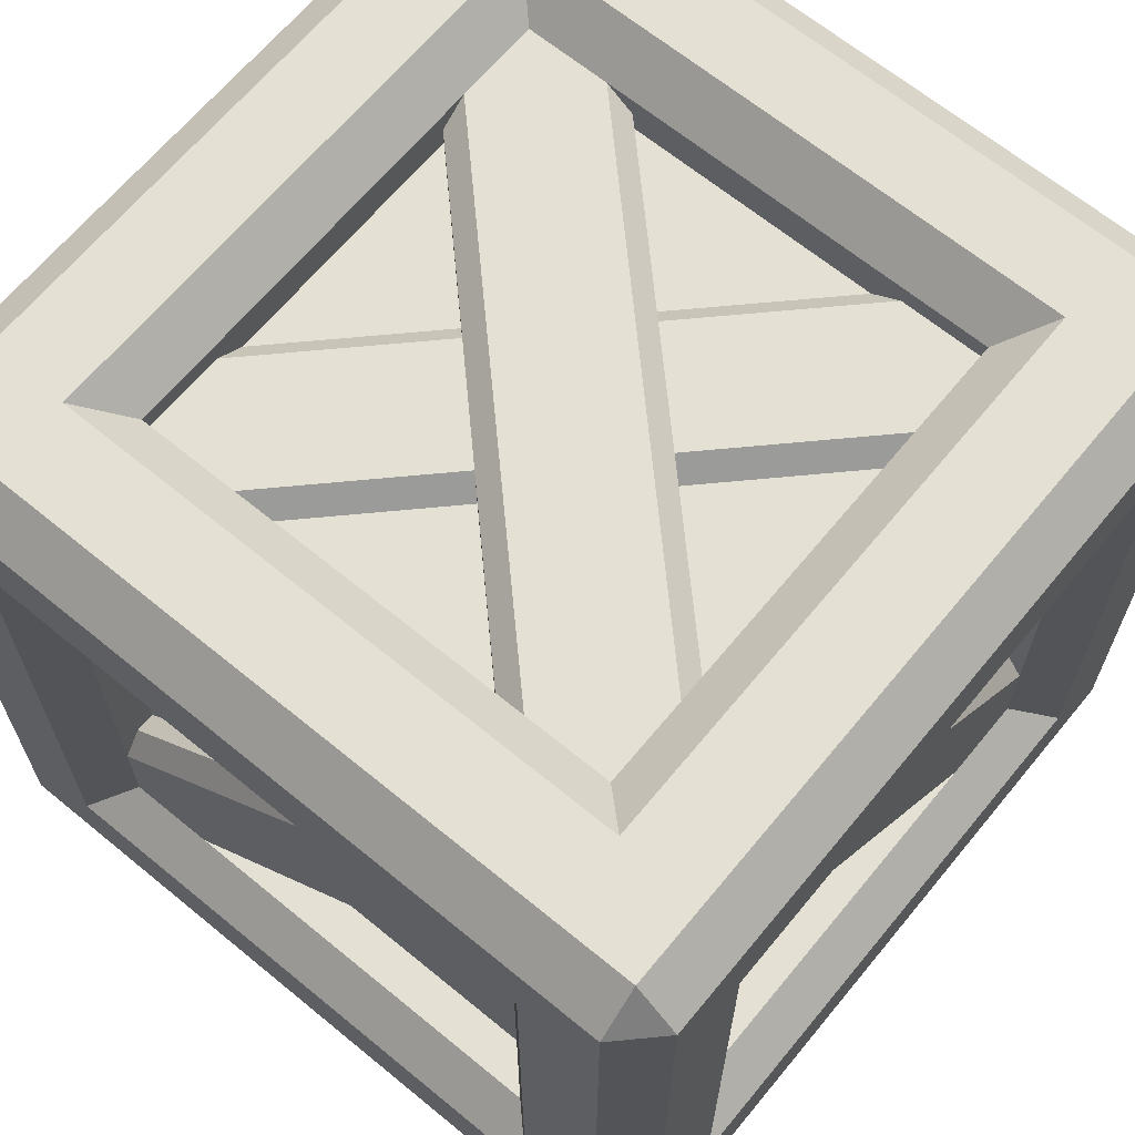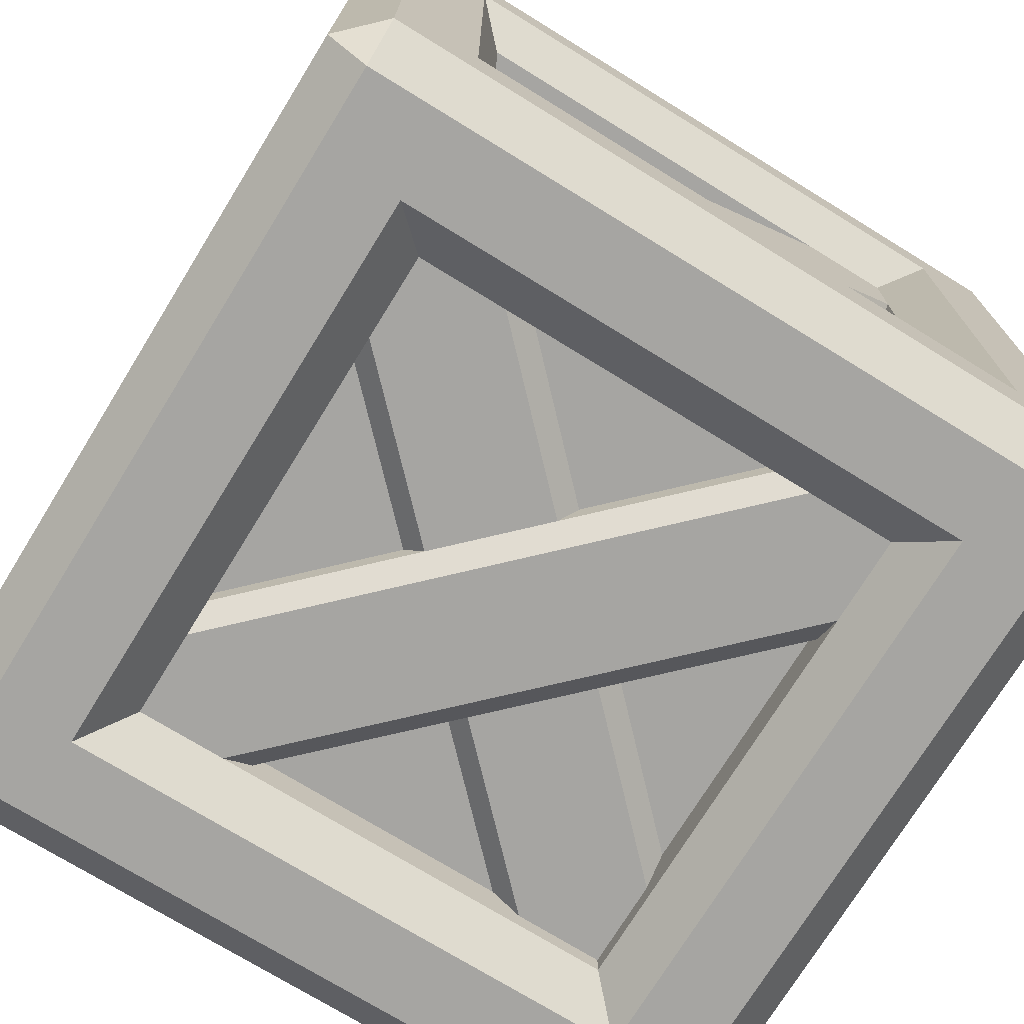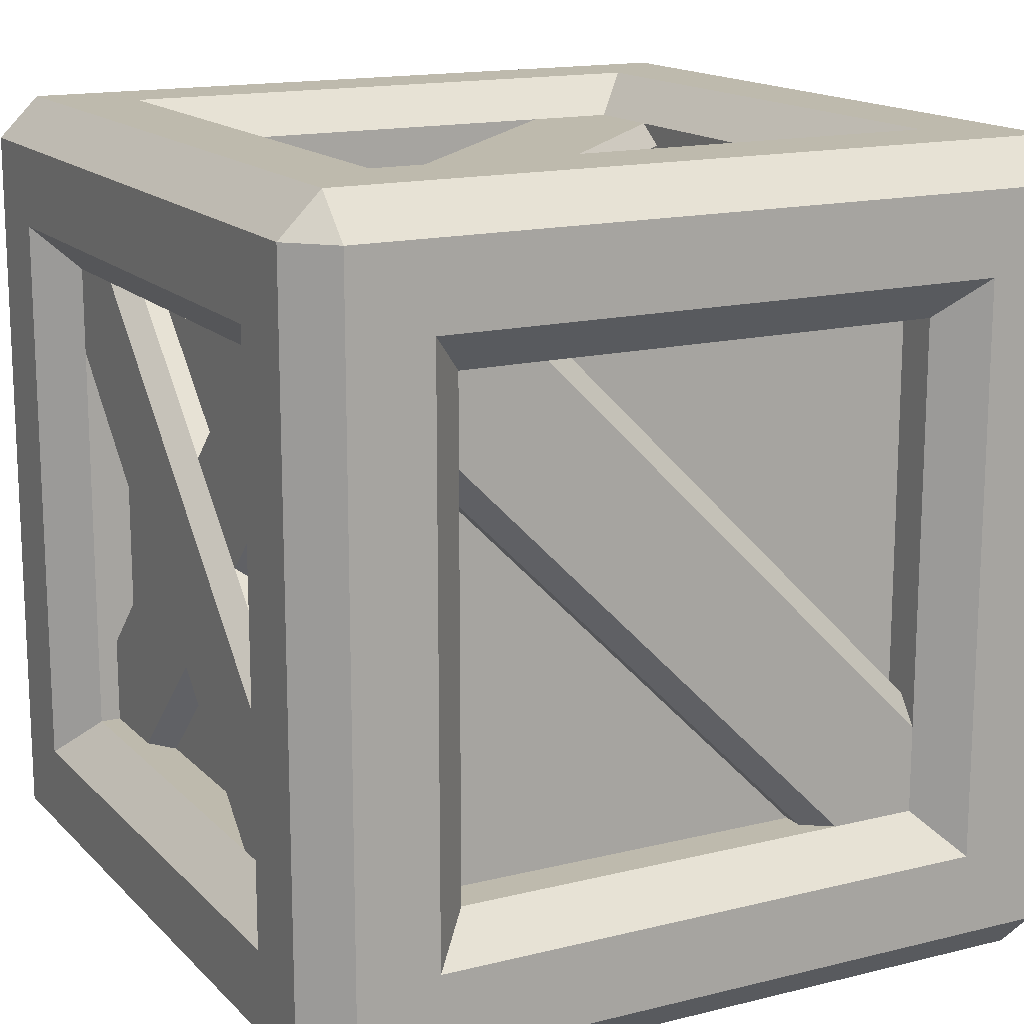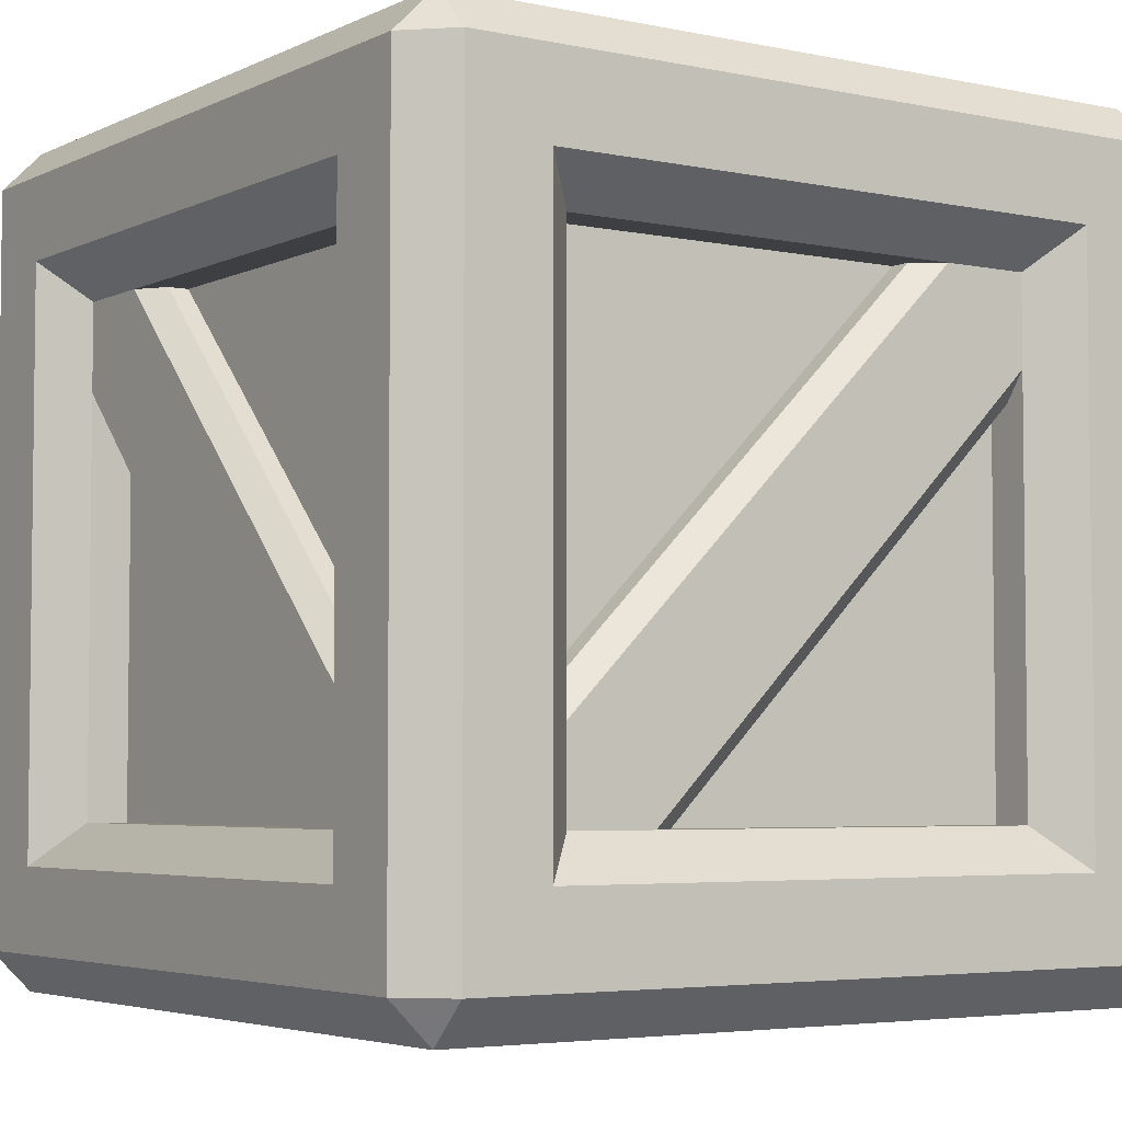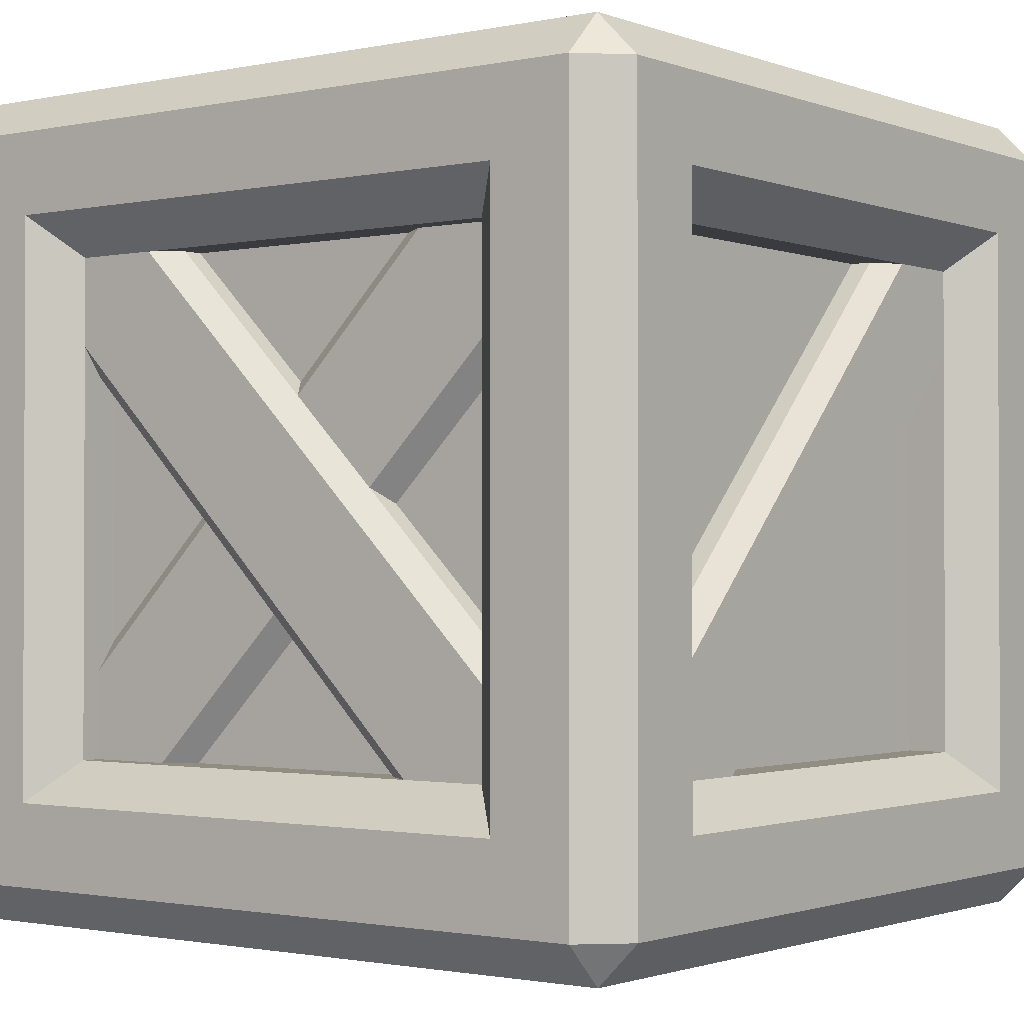
<metadata>
{"format":"obj","ext":"obj","renderer":"f3d","projection":"perspective","resolution":1024,"background":"white","views":[{"elev":65.9,"azim":-140.5,"up":"+Y"},{"elev":-73.6,"azim":58.4,"up":"+Y"},{"elev":15.4,"azim":62.2,"up":"+Z"},{"elev":-4.3,"azim":55.7,"up":"+Y"},{"elev":-1.3,"azim":-142.9,"up":"+Z"}]}
</metadata>
<code>
o Wood_Dark
g Wood_Dark
v -0.01768 0.925 0.1237
v 0.1586 0.925 0.3
v 0.1586 0.9 0.3
v 0 0.9 0.1414
v -0.1586 0.9 0.3
v -0.1939 0.925 0.3
v -0.3 0.925 0.3
v -0.3 0.925 0.1939
v -0.1237 0.925 0.01768
v -0.3 0.9 0.1586
v -0.1414 0.9 -0
v -0.3 0.9 -0.1586
v -0.3 0.925 -0.1586
v -0.3 0.95 -0.1939
v -0.3 0.95 0.3
v -0.3 0.95 -0.3
v -0.35 1 -0.35
v -0.35 1 0.35
v -0.35 1 -0
v 0.35 1 0.35
v 0.3 0.95 0.3
v 0.1939 0.95 0.3
v 0.35 1 -0.35
v 0.3 0.95 -0.3
v 0.3 0.95 0.1939
v 0.35 1 -0
v 0.3 0.925 -0.1939
v 0.3 0.925 -0.3
v 0.3 0.925 0.1586
v 0.3 0.9 0.1586
v 0.3 0.9 -0.1586
v 0.1237 0.925 -0.01768
v 0.1414 0.9 -0
v 0.01768 0.925 -0.1237
v -0.1586 0.925 -0.3
v -0.1939 0.95 -0.3
v -0.1586 0.9 -0.3
v 0 0.9 -0.1414
v 0.1586 0.9 -0.3
v 0.1939 0.925 -0.3
v 0.45 1 -0
v 0.45 1 0.45
v -0.45 1 0.45
v -0.45 1 -0
v -0.45 1 -0.45
v 0.45 1 -0.45
v 0.5 0.95 -0.45
v 0.5 0.95 0.45
v 0.5 0.5 0.35
v 0.5 0.15 0.35
v 0.5 0.15 -0.35
v 0.5 0.5 -0.35
v 0.5 0.5 -0.45
v 0.5 0.05 -0.45
v 0.5 0.05 0.45
v 0.5 0.5 0.45
v 0.5 0.85 -0.35
v 0.5 0.85 0.35
v 0.45 0.2 0.3
v 0.45 0.3061 0.3
v 0.45 0.8 0.3
v 0.4 0.3414 0.3
v 0.4 0.8 0.3
v 0.425 0.3414 0.3
v 0.4 0.8 -0.1586
v 0.425 0.8 -0.1586
v 0.45 0.8 -0.1939
v 0.45 0.2 0.1939
v 0.45 0.8 -0.3
v 0.45 0.6939 -0.3
v 0.425 0.2 0.1586
v 0.425 0.6586 -0.3
v 0.45 0.2 -0.3
v 0.4 0.2 -0.3
v 0.4 0.2 0.1586
v 0.4 0.6586 -0.3
v 0.45 0.95 0.5
v 0.45 0.05 0.5
v 0.45 0.5 0.5
v 0.45 0 0.45
v -0.45 0.05 0.5
v -0.45 0 0.45
v -0.35 0 -0
v -0.35 0 0.35
v 0.35 0 0.35
v 0.35 0 -0
v 0.45 0 -0
v -0.45 0 -0
v 0.35 0 -0.35
v -0.35 0 -0.35
v -0.45 0 -0.45
v 0.45 0 -0.45
v -0.3 0.05 -0.3
v -0.3 0.05 0.1939
v -0.3 0.05 0.3
v 0.1939 0.05 -0.3
v 0.3 0.05 -0.3
v 0.3 0.05 -0.1939
v -0.1939 0.05 0.3
v -0.1237 0.075 -0.01768
v -0.3 0.075 0.1586
v 0.1586 0.075 -0.3
v -0.01768 0.075 -0.1237
v -0.1939 0.075 -0.3
v -0.3 0.075 -0.3
v -0.3 0.075 -0.1939
v -0.1586 0.1 -0.3
v 0 0.1 -0.1414
v -0.1414 0.1 -0
v -0.3 0.1 -0.1586
v 0.1586 0.1 -0.3
v -0.3 0.1 0.1586
v 0.1237 0.075 0.01768
v 0.3 0.075 -0.1586
v -0.1586 0.075 0.3
v 0.01768 0.075 0.1237
v 0.1939 0.075 0.3
v 0.3 0.075 0.3
v 0.3 0.075 0.1939
v 0.1586 0.1 0.3
v 0 0.1 0.1414
v 0.1414 0.1 -0
v 0.3 0.1 0.1586
v -0.1586 0.1 0.3
v 0.3 0.05 0.3
v 0.3 0.1 -0.1586
v 0.45 0.05 -0.5
v -0.45 0.05 -0.5
v -0.35 0.5 -0.5
v -0.35 0.15 -0.5
v 0.35 0.15 -0.5
v 0.35 0.5 -0.5
v 0.45 0.5 -0.5
v -0.45 0.5 -0.5
v 0.35 0.85 -0.5
v -0.35 0.85 -0.5
v -0.45 0.95 -0.5
v 0.45 0.95 -0.5
v 0.3 0.8 -0.45
v 0.3 0.2 -0.45
v 0.3 0.3061 -0.45
v 0.3 0.3414 -0.4
v 0.3 0.8 -0.4
v 0.3 0.3414 -0.425
v -0.1586 0.8 -0.425
v -0.1586 0.8 -0.4
v -0.1939 0.8 -0.45
v 0.1939 0.2 -0.45
v -0.3 0.8 -0.45
v -0.3 0.6939 -0.45
v -0.3 0.6586 -0.425
v 0.1586 0.2 -0.425
v -0.3 0.2 -0.45
v -0.3 0.2 -0.4
v 0.1586 0.2 -0.4
v -0.3 0.6586 -0.4
v -0.5 0.95 -0.45
v -0.5 0.05 -0.45
v -0.5 0.5 -0.45
v -0.5 0.5 0.35
v -0.5 0.15 0.35
v -0.5 0.15 -0.35
v -0.5 0.5 -0.35
v -0.5 0.05 0.45
v -0.5 0.5 0.45
v -0.5 0.85 -0.35
v -0.5 0.85 0.35
v -0.5 0.95 0.45
v -0.45 0.8 0.3
v -0.45 0.3061 0.3
v -0.45 0.2 0.3
v -0.45 0.2 0.1939
v -0.45 0.8 -0.1939
v -0.45 0.8 -0.3
v -0.45 0.6939 -0.3
v -0.425 0.6586 -0.3
v -0.425 0.2 0.1586
v -0.45 0.2 -0.3
v -0.4 0.2 -0.3
v -0.4 0.2 0.1586
v -0.4 0.6586 -0.3
v -0.425 0.3414 0.3
v -0.425 0.8 -0.1586
v -0.4 0.8 0.3
v -0.4 0.8 -0.1586
v -0.4 0.3414 0.3
v -0.45 0.95 0.5
v -0.45 0.5 0.5
v -0.35 0.5 0.5
v -0.35 0.15 0.5
v 0.35 0.15 0.5
v 0.35 0.5 0.5
v 0.35 0.85 0.5
v -0.35 0.85 0.5
v 0.3 0.2 0.45
v 0.3 0.8 0.45
v 0.3 0.3061 0.45
v 0.1939 0.2 0.45
v -0.1939 0.8 0.45
v -0.3 0.8 0.45
v -0.3 0.6939 0.45
v 0.1586 0.2 0.425
v -0.3 0.6586 0.425
v -0.3 0.2 0.45
v -0.3 0.2 0.4
v 0.1586 0.2 0.4
v -0.3 0.6586 0.4
v -0.1586 0.8 0.425
v 0.3 0.3414 0.425
v -0.1586 0.8 0.4
v 0.3 0.8 0.4
v 0.3 0.3414 0.4
f 4 3 2
f 4 2 1
f 1 6 5
f 1 5 4
f 8 7 6
f 1 9 6
f 9 8 6
f 11 10 9
f 10 8 9
f 9 13 11
f 13 12 11
f 15 7 8
f 8 13 14
f 10 12 13
f 8 10 13
f 8 14 15
f 14 16 17
f 15 14 19
f 19 18 15
f 14 17 19
f 20 21 22
f 22 15 18
f 18 20 22
f 25 21 20
f 26 24 25
f 26 23 24
f 25 20 26
f 24 28 27
f 27 29 25
f 31 30 29
f 27 31 29
f 25 24 27
f 33 31 32
f 31 27 32
f 32 29 33
f 29 30 33
f 34 35 36
f 32 36 25
f 25 29 32
f 32 34 36
f 38 37 35
f 38 35 34
f 34 40 39
f 34 39 38
f 40 28 24
f 40 24 36
f 36 35 40
f 35 37 39
f 35 39 40
f 27 28 40
f 34 32 27
f 27 40 34
f 18 19 44
f 45 44 17
f 17 23 46
f 23 41 46
f 42 41 20
f 43 42 20
f 41 26 20
f 23 26 41
f 46 45 17
f 44 19 17
f 20 18 43
f 18 44 43
f 47 46 41
f 41 42 48
f 47 41 48
f 50 49 56
f 48 56 58
f 58 57 47
f 57 53 47
f 54 53 51
f 55 54 51
f 53 52 51
f 57 52 53
f 47 48 58
f 56 49 58
f 51 50 55
f 50 56 55
f 50 59 60
f 60 61 49
f 61 58 49
f 49 50 60
f 64 62 63
f 61 60 64
f 64 63 61
f 62 64 66
f 62 66 65
f 66 64 60
f 66 60 67
f 63 65 66
f 66 67 61
f 61 63 66
f 70 69 67
f 70 60 68
f 60 59 68
f 70 67 60
f 71 72 70
f 71 70 68
f 74 75 71
f 73 71 68
f 73 74 71
f 72 76 74
f 72 73 70
f 72 74 73
f 76 72 71
f 76 71 75
f 67 69 57
f 57 58 67
f 58 61 67
f 57 69 70
f 73 52 70
f 73 51 52
f 52 57 70
f 68 59 50
f 68 50 51
f 51 73 68
f 79 78 55
f 77 79 56
f 56 48 77
f 79 55 56
f 80 55 78
f 80 78 82
f 78 81 82
f 88 83 84
f 82 84 85
f 85 87 80
f 92 87 89
f 90 91 92
f 92 89 90
f 87 86 89
f 85 86 87
f 85 80 82
f 90 88 91
f 90 83 88
f 82 88 84
f 94 95 84
f 93 94 83
f 83 90 93
f 94 84 83
f 99 95 94
f 96 98 94
f 96 97 98
f 98 99 94
f 94 101 100
f 103 96 94
f 103 102 96
f 94 100 103
f 106 105 104
f 104 103 100
f 100 106 104
f 103 104 107
f 103 107 108
f 109 110 100
f 110 106 100
f 108 111 102
f 108 102 103
f 104 105 93
f 104 93 96
f 96 102 104
f 102 111 107
f 102 107 104
f 100 101 109
f 101 112 109
f 98 114 113
f 116 99 98
f 116 115 99
f 98 113 116
f 119 118 117
f 116 113 117
f 113 119 117
f 116 117 120
f 116 120 121
f 122 123 113
f 123 119 113
f 121 124 115
f 121 115 116
f 117 118 125
f 117 125 99
f 99 115 117
f 115 124 120
f 115 120 117
f 125 118 119
f 119 114 98
f 123 126 114
f 119 123 114
f 98 125 119
f 113 114 122
f 114 126 122
f 93 105 106
f 106 101 94
f 110 112 101
f 106 110 101
f 94 93 106
f 89 97 96
f 96 93 90
f 96 90 89
f 98 97 89
f 86 125 98
f 86 85 125
f 98 89 86
f 84 95 99
f 99 125 85
f 85 84 99
f 127 92 128
f 92 91 128
f 134 129 130
f 130 127 128
f 131 133 127
f 138 133 135
f 136 137 138
f 138 135 136
f 133 132 135
f 131 132 133
f 130 131 127
f 136 134 137
f 136 129 134
f 128 134 130
f 131 140 141
f 139 132 141
f 139 135 132
f 132 131 141
f 144 142 143
f 139 141 144
f 144 143 139
f 142 144 146
f 144 145 146
f 145 144 141
f 145 141 147
f 143 146 145
f 145 147 139
f 139 143 145
f 150 149 147
f 150 141 148
f 141 140 148
f 150 147 141
f 152 151 148
f 151 150 148
f 154 155 152
f 153 152 148
f 153 154 152
f 156 151 152
f 156 152 155
f 151 156 154
f 150 151 153
f 151 154 153
f 148 140 131
f 131 130 148
f 130 153 148
f 136 149 150
f 150 153 129
f 153 130 129
f 129 136 150
f 147 149 136
f 147 136 135
f 135 139 147
f 134 128 158
f 137 134 159
f 159 157 137
f 134 158 159
f 165 160 161
f 164 161 162
f 162 159 158
f 157 159 166
f 167 168 157
f 157 166 167
f 159 163 166
f 162 163 159
f 162 158 164
f 167 165 168
f 167 160 165
f 164 165 161
f 170 171 161
f 169 170 160
f 160 167 169
f 170 161 160
f 173 174 175
f 172 170 173
f 172 171 170
f 173 175 172
f 172 175 176
f 172 176 177
f 177 180 179
f 172 177 178
f 177 179 178
f 180 177 181
f 177 176 181
f 179 181 176
f 178 176 175
f 178 179 176
f 173 170 182
f 173 182 183
f 183 185 184
f 169 173 183
f 183 184 169
f 185 183 186
f 183 182 186
f 184 186 182
f 182 170 169
f 169 184 182
f 166 174 173
f 173 169 167
f 167 166 173
f 175 174 166
f 163 178 175
f 163 162 178
f 175 166 163
f 161 171 172
f 172 178 162
f 172 162 161
f 165 164 81
f 168 165 188
f 188 187 168
f 165 81 188
f 43 168 187
f 45 137 157
f 91 158 128
f 92 127 54
f 158 91 88
f 88 82 164
f 158 88 164
f 82 81 164
f 190 189 188
f 187 188 194
f 194 193 77
f 193 79 77
f 78 79 191
f 79 192 191
f 193 192 79
f 77 187 194
f 188 189 194
f 81 78 190
f 78 191 190
f 190 188 81
f 197 195 191
f 192 196 197
f 192 193 196
f 197 191 192
f 199 200 201
f 198 197 201
f 198 195 197
f 197 199 201
f 198 201 202
f 201 203 202
f 202 206 205
f 198 202 204
f 202 205 204
f 205 207 203
f 201 204 203
f 204 205 203
f 206 202 207
f 202 203 207
f 199 197 209
f 199 209 208
f 208 210 211
f 196 199 208
f 208 211 196
f 210 208 209
f 210 209 212
f 211 212 209
f 209 197 196
f 196 211 209
f 191 195 198
f 198 204 190
f 190 191 198
f 201 200 194
f 204 201 189
f 189 190 204
f 201 194 189
f 194 200 199
f 199 196 193
f 199 193 194
f 87 92 54
f 54 55 87
f 55 80 87
f 53 54 127
f 47 53 133
f 133 138 47
f 53 127 133
f 42 77 48
f 46 47 138
f 46 138 45
f 138 137 45
f 44 45 157
f 157 168 44
f 168 43 44
f 77 42 187
f 42 43 187
f 17 16 36
f 36 24 23
f 36 23 17
f 22 21 25
f 36 14 22
f 36 16 14
f 22 25 36
f 6 7 15
f 15 22 6
f 22 2 6
f 2 3 5
f 2 5 6
f 14 13 9
f 1 22 14
f 1 2 22
f 14 9 1
o Wood_Medium
g Wood_Medium
v 0 0.9 0.1414
v 0.1586 0.9 0.3
v -0.1586 0.9 0.3
f 215 214 213
v 0.3 0.1 0.1586
v 0.1414 0.1 -0
v 0.3 0.1 -0.1586
f 216 217 218
v -0.4 0.6586 -0.3
v -0.4 0.2 0.1586
v -0.4 0.2 -0.3
f 221 220 219
v 0.4 0.3414 0.3
v 0.4 0.8 -0.1586
v 0.4 0.8 0.3
f 222 223 224
v -0.3 0.9 -0.1586
v -0.1414 0.9 -0
v -0.3 0.9 0.1586
f 227 226 225
v 0 0.1 0.1414
v 0.1586 0.1 0.3
v -0.1586 0.1 0.3
f 228 229 230
v -0.4 0.3414 0.3
v -0.4 0.8 -0.1586
v -0.4 0.8 0.3
f 233 232 231
v 0.4 0.6586 -0.3
v 0.4 0.2 0.1586
v 0.4 0.2 -0.3
f 234 235 236
v 0.3 0.9 0.1586
v 0.1414 0.9 -0
v 0.3 0.9 -0.1586
f 239 238 237
v 0.3 0.3414 0.4
v -0.1586 0.8 0.4
v 0.3 0.8 0.4
f 242 241 240
v -0.3 0.6586 -0.4
v 0.1586 0.2 -0.4
v -0.3 0.2 -0.4
f 243 244 245
v -0.3 0.1 -0.1586
v -0.1414 0.1 -0
v -0.3 0.1 0.1586
f 246 247 248
v 0 0.1 -0.1414
v -0.1586 0.1 -0.3
v 0.1586 0.1 -0.3
f 249 250 251
v -0.3 0.6586 0.4
v 0.1586 0.2 0.4
v -0.3 0.2 0.4
f 254 253 252
v 0 0.9 -0.1414
v -0.1586 0.9 -0.3
v 0.1586 0.9 -0.3
f 257 256 255
v 0.3 0.3414 -0.4
v -0.1586 0.8 -0.4
v 0.3 0.8 -0.4
f 258 259 260

</code>
